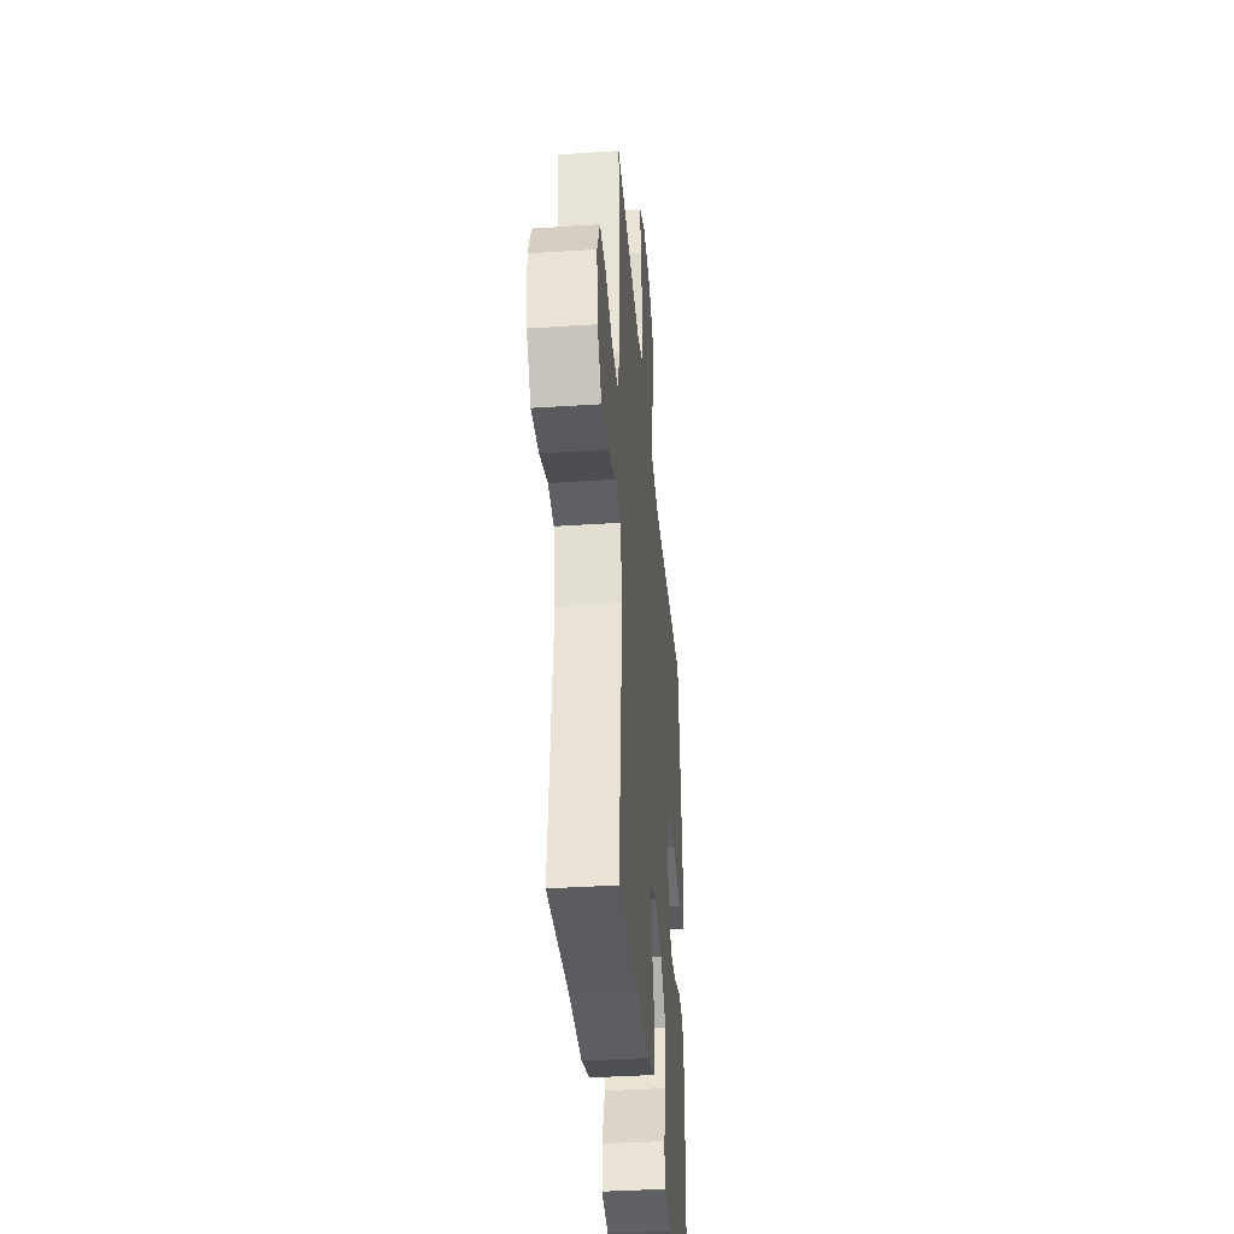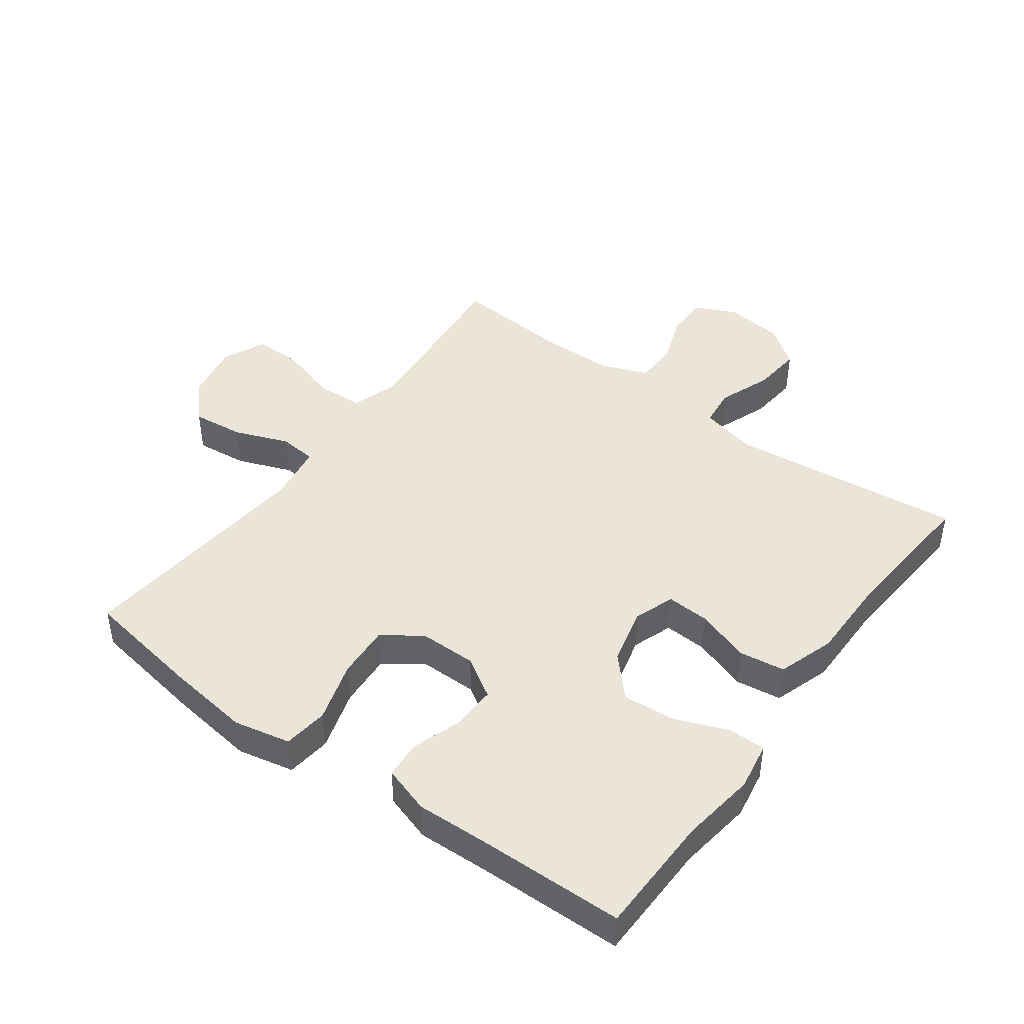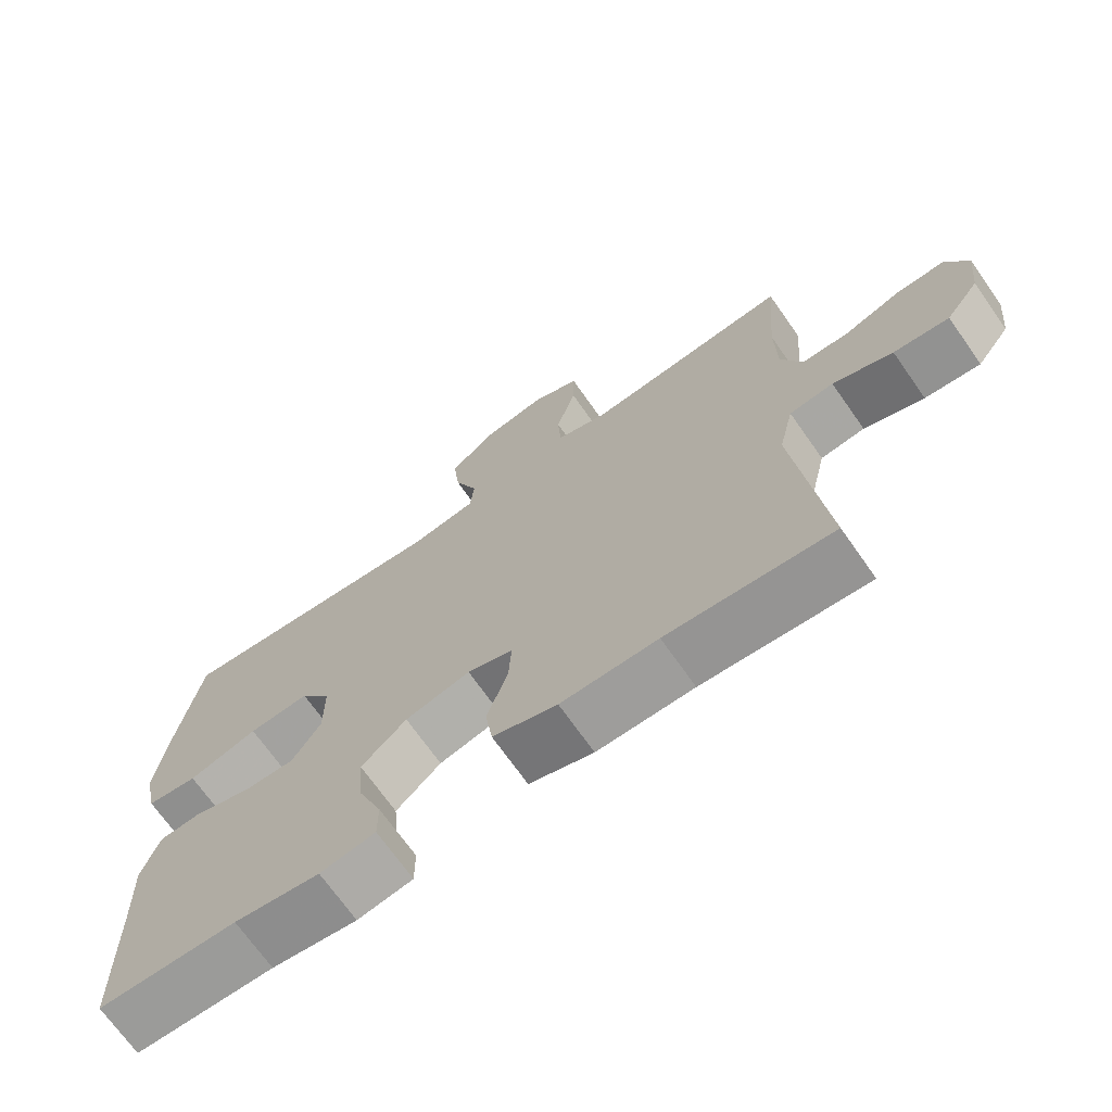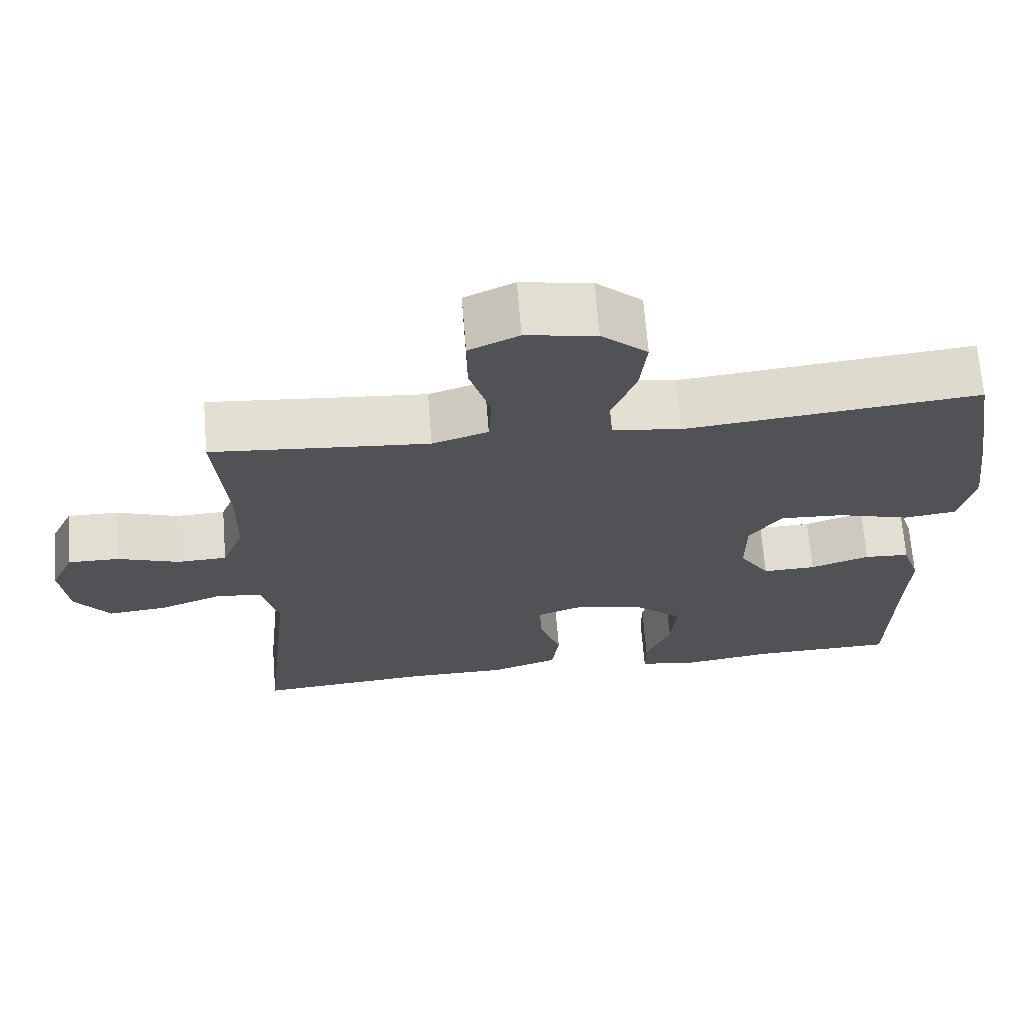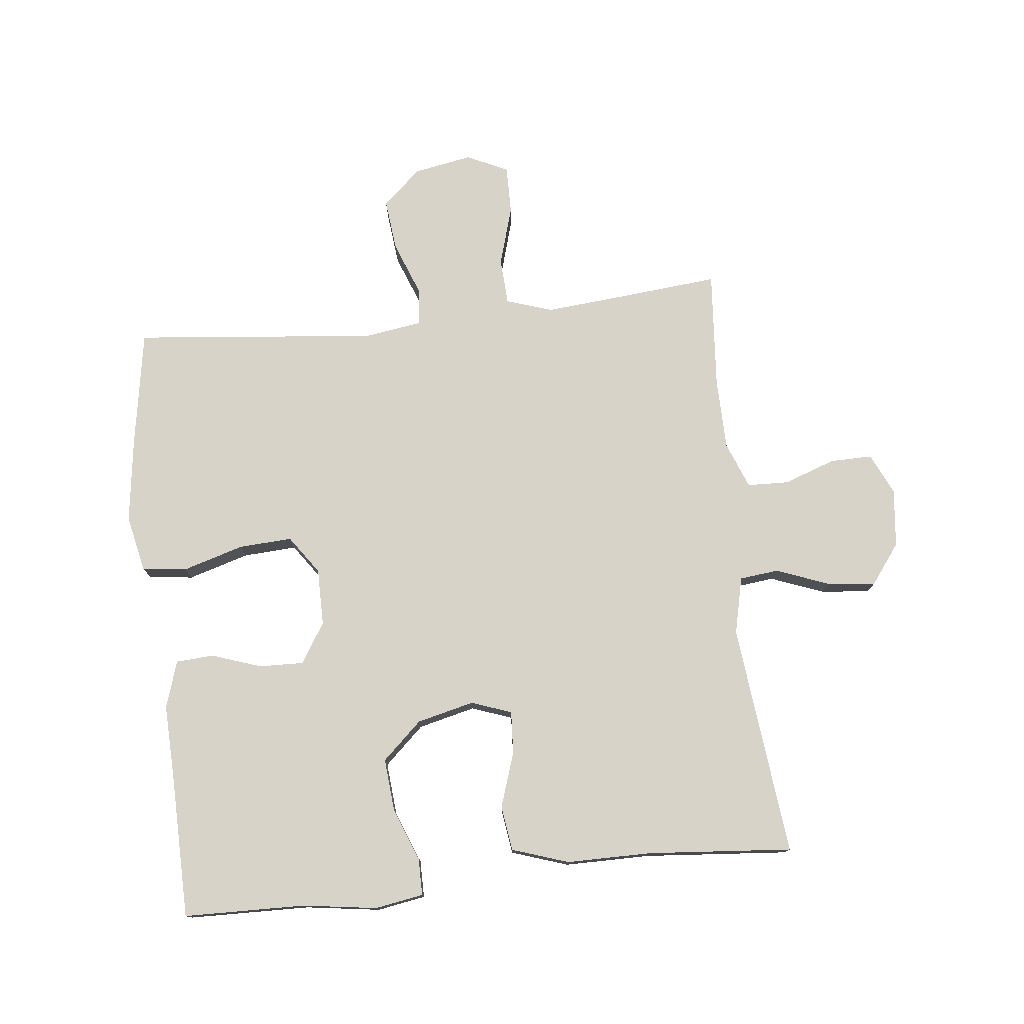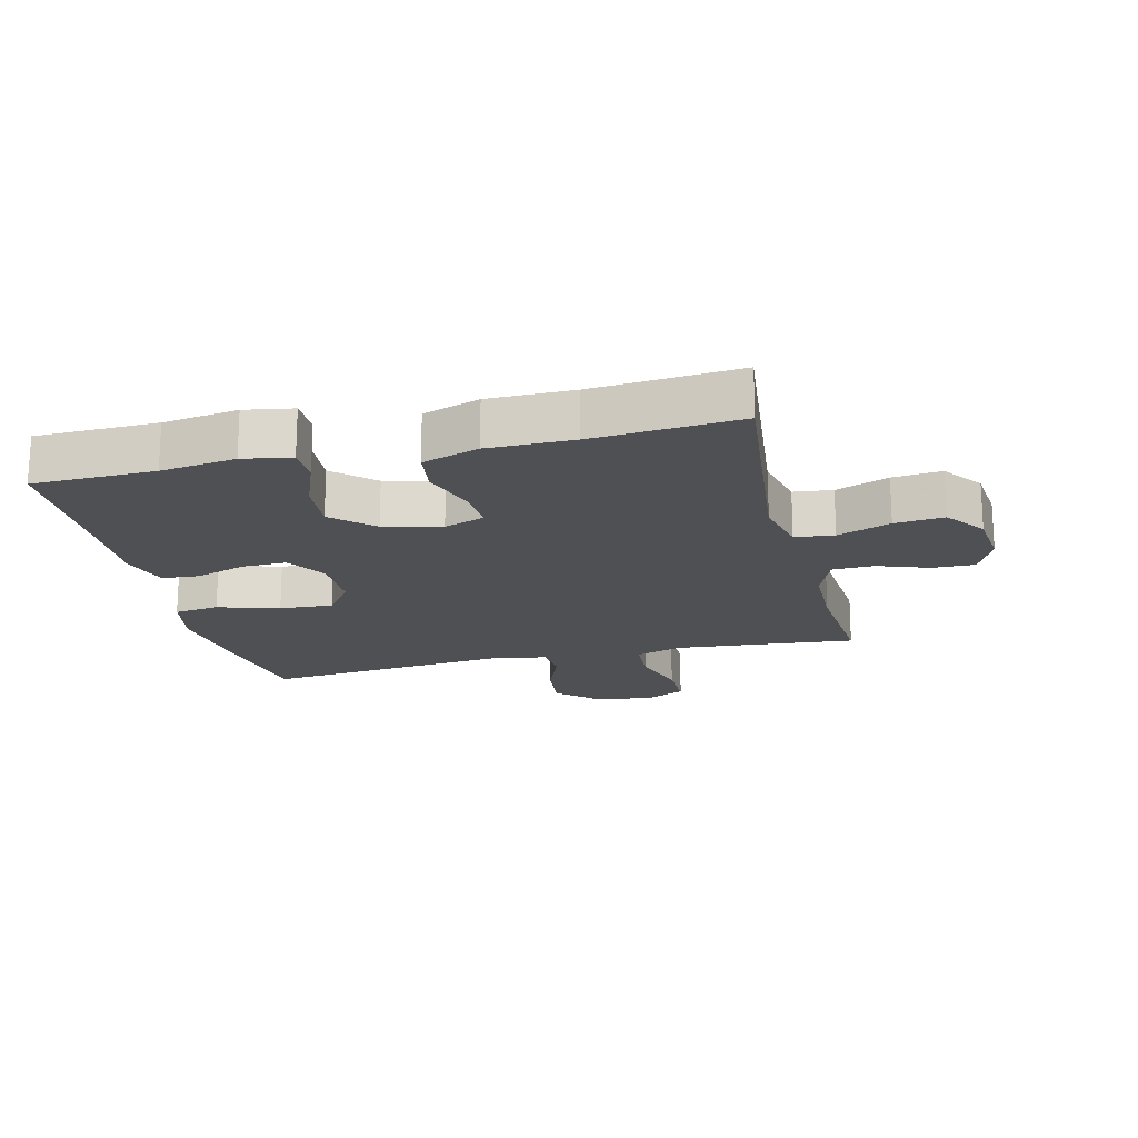
<metadata>
{"format":"obj","ext":"obj","renderer":"f3d","projection":"perspective","resolution":1024,"background":"white","views":[{"elev":-37.7,"azim":-85.2,"up":"+Z"},{"elev":44.6,"azim":126.1,"up":"+Y"},{"elev":-70.4,"azim":-144.9,"up":"+Z"},{"elev":68.3,"azim":-4.6,"up":"+Z"},{"elev":76.8,"azim":173.8,"up":"+Y"},{"elev":-18.6,"azim":-166.4,"up":"+Y"}]}
</metadata>
<code>
v 0.5 0.07 0.5
v 0.531 0.07 0.313
v 0.549 0.07 0.178
v 0.53 0.07 0.088
v 0.459 0.07 0.079
v 0.362 0.07 0.108
v 0.277 0.07 0.113
v 0.234 0.07 0.052
v 0.234 0.07 -0.039
v 0.274 0.07 -0.103
v 0.345 0.07 -0.101
v 0.424 0.07 -0.074
v 0.484 0.07 -0.078
v 0.508 0.07 -0.153
v 0.504 0.07 -0.269
v 0.5 0.07 -0.5
v 0.307 0.07 -0.504
v 0.188 0.07 -0.521
v 0.111 0.07 -0.508
v 0.111 0.07 -0.449
v 0.144 0.07 -0.364
v 0.151 0.07 -0.281
v 0.088 0.07 -0.223
v -0.003 0.07 -0.201
v -0.067 0.07 -0.224
v -0.063 0.07 -0.292
v -0.034 0.07 -0.379
v -0.044 0.07 -0.451
v -0.134 0.07 -0.481
v -0.269 0.07 -0.481
v -0.5 0.07 -0.5
v -0.46 0.07 -0.13
v -0.481 0.07 -0.039
v -0.543 0.07 -0.032
v -0.627 0.07 -0.064
v -0.705 0.07 -0.072
v -0.752 0.07 -0.009
v -0.762 0.07 0.084
v -0.731 0.07 0.15
v -0.664 0.07 0.149
v -0.582 0.07 0.12
v -0.516 0.07 0.122
v -0.487 0.07 0.196
v -0.485 0.07 0.311
v -0.5 0.07 0.5
v -0.328 0.07 0.484
v -0.213 0.07 0.474
v -0.139 0.07 0.498
v -0.135 0.07 0.572
v -0.163 0.07 0.667
v -0.164 0.07 0.744
v -0.098 0.07 0.775
v -0.005 0.07 0.758
v 0.056 0.07 0.703
v 0.047 0.07 0.62
v 0.014 0.07 0.534
v 0.02 0.07 0.475
v 0.111 0.07 0.461
v 0.5 0 0.5
v 0.531 0 0.313
v 0.549 0 0.178
v 0.53 0 0.088
v 0.459 0 0.079
v 0.362 0 0.108
v 0.277 0 0.113
v 0.234 0 0.052
v 0.234 0 -0.039
v 0.274 0 -0.103
v 0.345 0 -0.101
v 0.424 0 -0.074
v 0.484 0 -0.078
v 0.508 0 -0.153
v 0.504 0 -0.269
v 0.5 0 -0.5
v 0.307 0 -0.504
v 0.188 0 -0.521
v 0.111 0 -0.508
v 0.111 0 -0.449
v 0.144 0 -0.364
v 0.151 0 -0.281
v 0.088 0 -0.223
v -0.003 0 -0.201
v -0.067 0 -0.224
v -0.063 0 -0.292
v -0.034 0 -0.379
v -0.044 0 -0.451
v -0.134 0 -0.481
v -0.269 0 -0.481
v -0.5 0 -0.5
v -0.46 0 -0.13
v -0.481 0 -0.039
v -0.543 0 -0.032
v -0.627 0 -0.064
v -0.705 0 -0.072
v -0.752 0 -0.009
v -0.762 0 0.084
v -0.731 0 0.15
v -0.664 0 0.149
v -0.582 0 0.12
v -0.516 0 0.122
v -0.487 0 0.196
v -0.485 0 0.311
v -0.5 0 0.5
v -0.328 0 0.484
v -0.213 0 0.474
v -0.139 0 0.498
v -0.135 0 0.572
v -0.163 0 0.667
v -0.164 0 0.744
v -0.098 0 0.775
v -0.005 0 0.758
v 0.056 0 0.703
v 0.047 0 0.62
v 0.014 0 0.534
v 0.02 0 0.475
v 0.111 0 0.461
f 54 55 56
f 53 54 56
f 52 53 56
f 51 52 56
f 50 51 56
f 49 50 56
f 48 49 56 57
f 47 48 57 58
f 44 45 46
f 43 44 46 47
f 42 43 47 58
f 39 40 41
f 38 39 41
f 37 38 41
f 36 37 41
f 35 36 41
f 34 35 41
f 33 34 41 42
f 58 1 2
f 42 58 2
f 33 42 2
f 32 33 2
f 28 29 30
f 27 28 30
f 26 27 30
f 30 31 32
f 26 30 32
f 25 26 32
f 19 20 21
f 18 19 21
f 17 18 21
f 17 21 22
f 16 17 22
f 15 16 22
f 15 22 23
f 14 15 23
f 13 14 23
f 12 13 23
f 11 12 23
f 4 5 6
f 3 4 6
f 2 3 6
f 2 6 7
f 32 2 7
f 32 7 8
f 25 32 8
f 24 25 8
f 10 11 23 24
f 9 10 24
f 8 9 24
f 114 113 112
f 114 112 111
f 114 111 110
f 114 110 109
f 114 109 108
f 114 108 107
f 115 114 107 106
f 116 115 106 105
f 104 103 102
f 105 104 102 101
f 116 105 101 100
f 99 98 97
f 99 97 96
f 99 96 95
f 99 95 94
f 99 94 93
f 99 93 92
f 100 99 92 91
f 60 59 116
f 60 116 100
f 60 100 91
f 60 91 90
f 88 87 86
f 88 86 85
f 88 85 84
f 90 89 88
f 90 88 84
f 90 84 83
f 79 78 77
f 79 77 76
f 79 76 75
f 80 79 75
f 80 75 74
f 80 74 73
f 81 80 73
f 81 73 72
f 81 72 71
f 81 71 70
f 81 70 69
f 64 63 62
f 64 62 61
f 64 61 60
f 65 64 60
f 65 60 90
f 66 65 90
f 66 90 83
f 66 83 82
f 82 81 69 68
f 82 68 67
f 82 67 66
f 1 59 60 2
f 2 60 61 3
f 3 61 62 4
f 4 62 63 5
f 5 63 64 6
f 6 64 65 7
f 7 65 66 8
f 8 66 67 9
f 9 67 68 10
f 10 68 69 11
f 11 69 70 12
f 12 70 71 13
f 13 71 72 14
f 14 72 73 15
f 15 73 74 16
f 16 74 75 17
f 17 75 76 18
f 18 76 77 19
f 19 77 78 20
f 20 78 79 21
f 21 79 80 22
f 22 80 81 23
f 23 81 82 24
f 24 82 83 25
f 25 83 84 26
f 26 84 85 27
f 27 85 86 28
f 28 86 87 29
f 29 87 88 30
f 30 88 89 31
f 31 89 90 32
f 32 90 91 33
f 33 91 92 34
f 34 92 93 35
f 35 93 94 36
f 36 94 95 37
f 37 95 96 38
f 38 96 97 39
f 39 97 98 40
f 40 98 99 41
f 41 99 100 42
f 42 100 101 43
f 43 101 102 44
f 44 102 103 45
f 45 103 104 46
f 46 104 105 47
f 47 105 106 48
f 48 106 107 49
f 49 107 108 50
f 50 108 109 51
f 51 109 110 52
f 52 110 111 53
f 53 111 112 54
f 54 112 113 55
f 55 113 114 56
f 56 114 115 57
f 57 115 116 58
f 58 116 59 1

</code>
